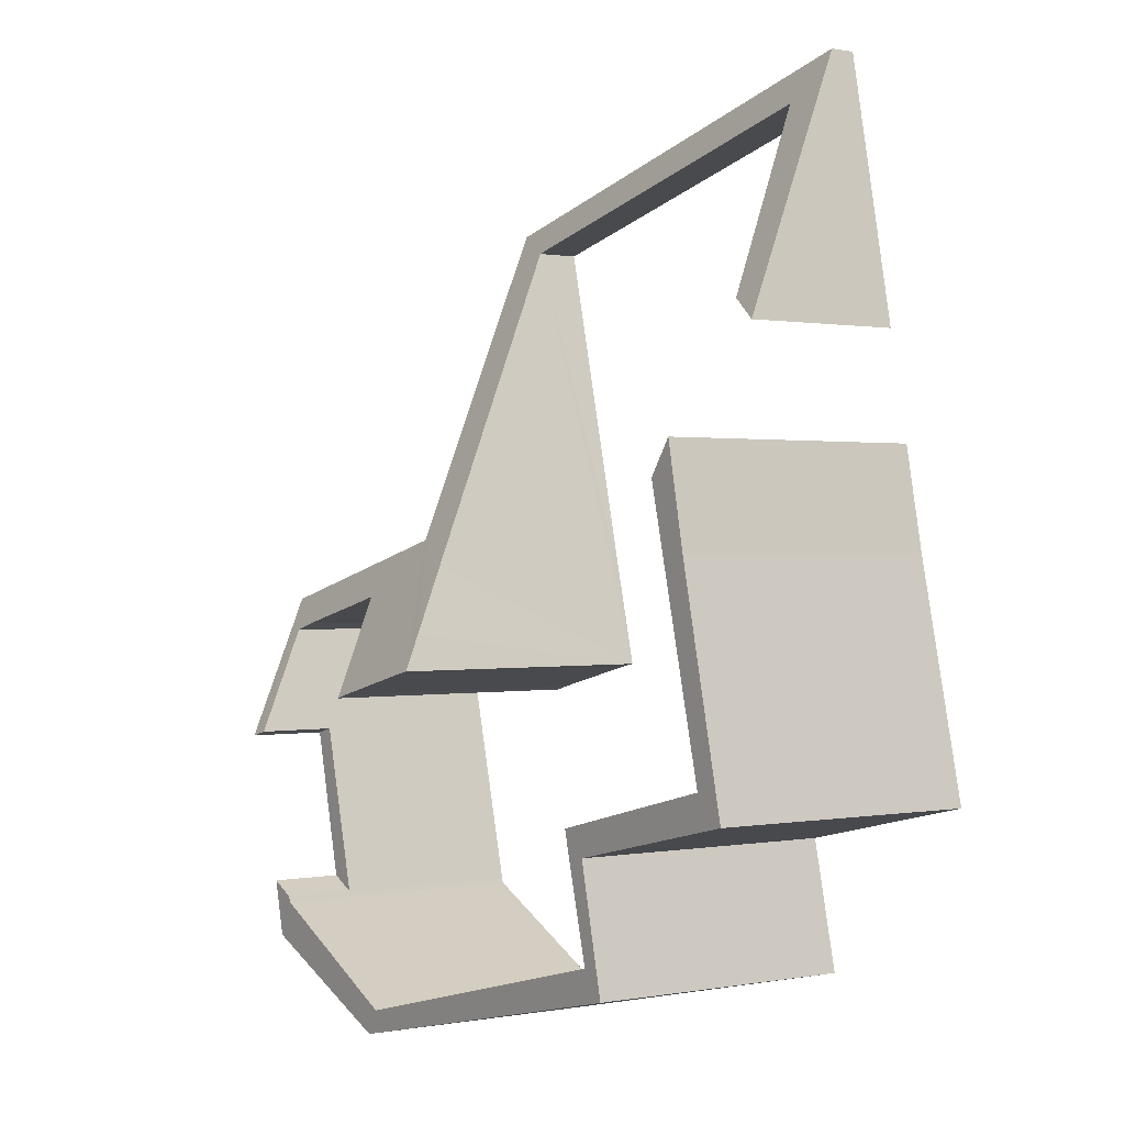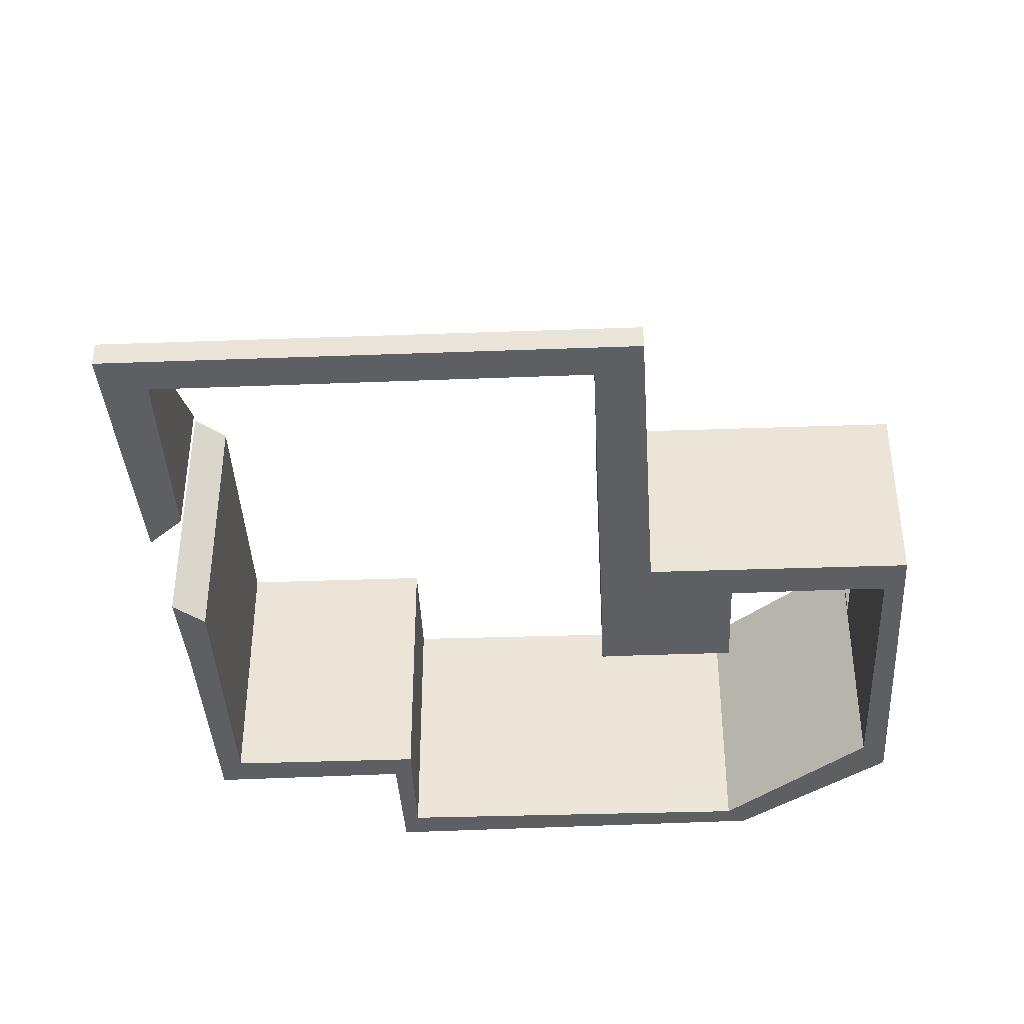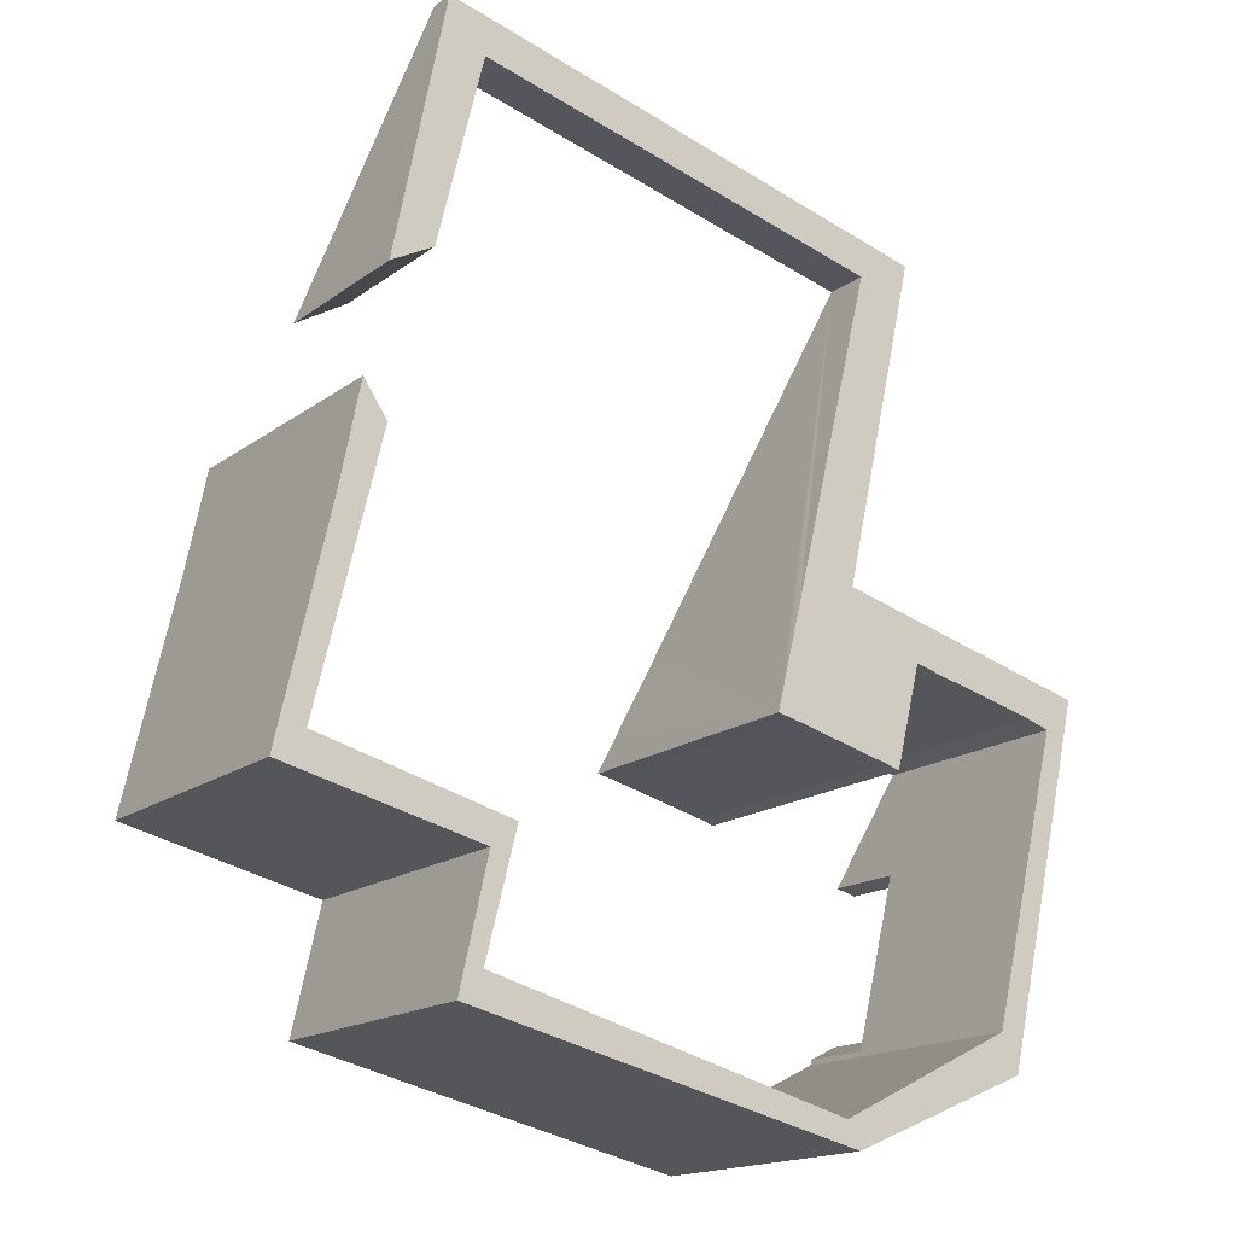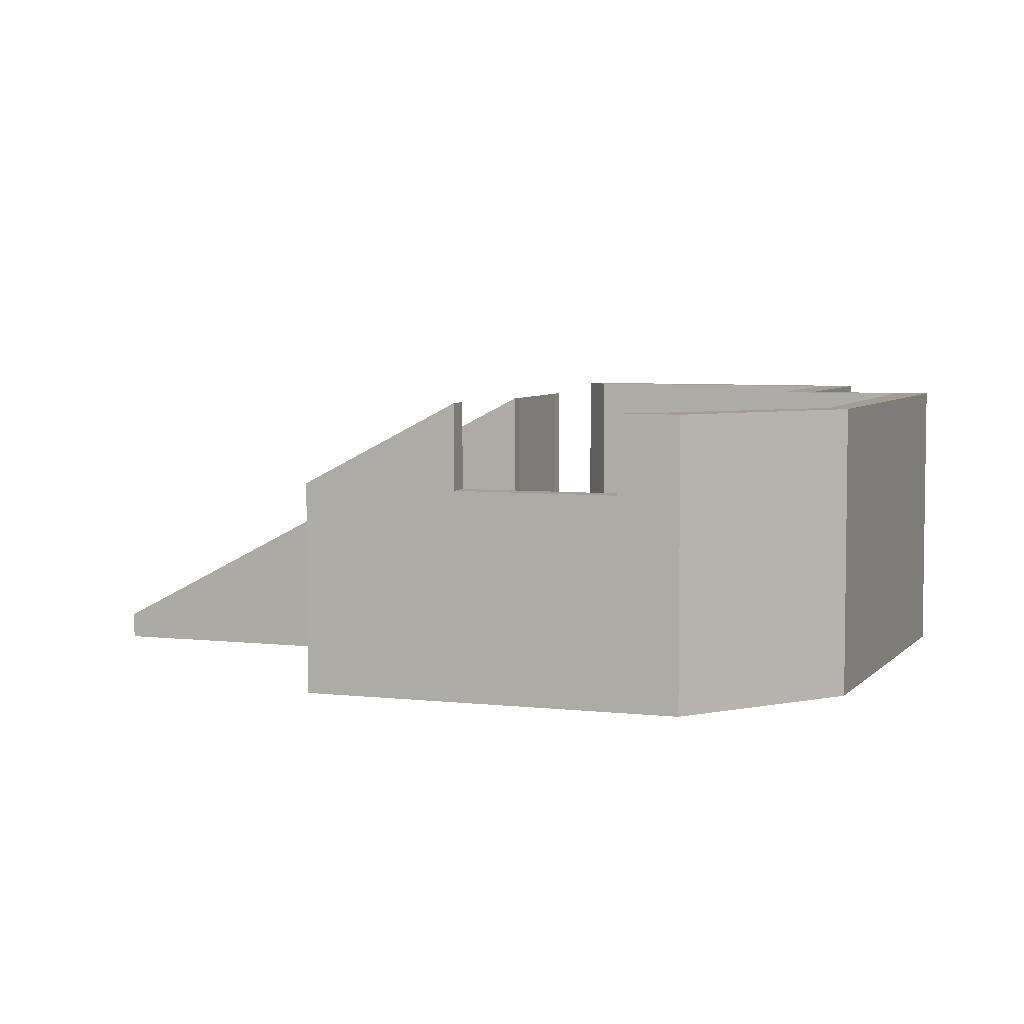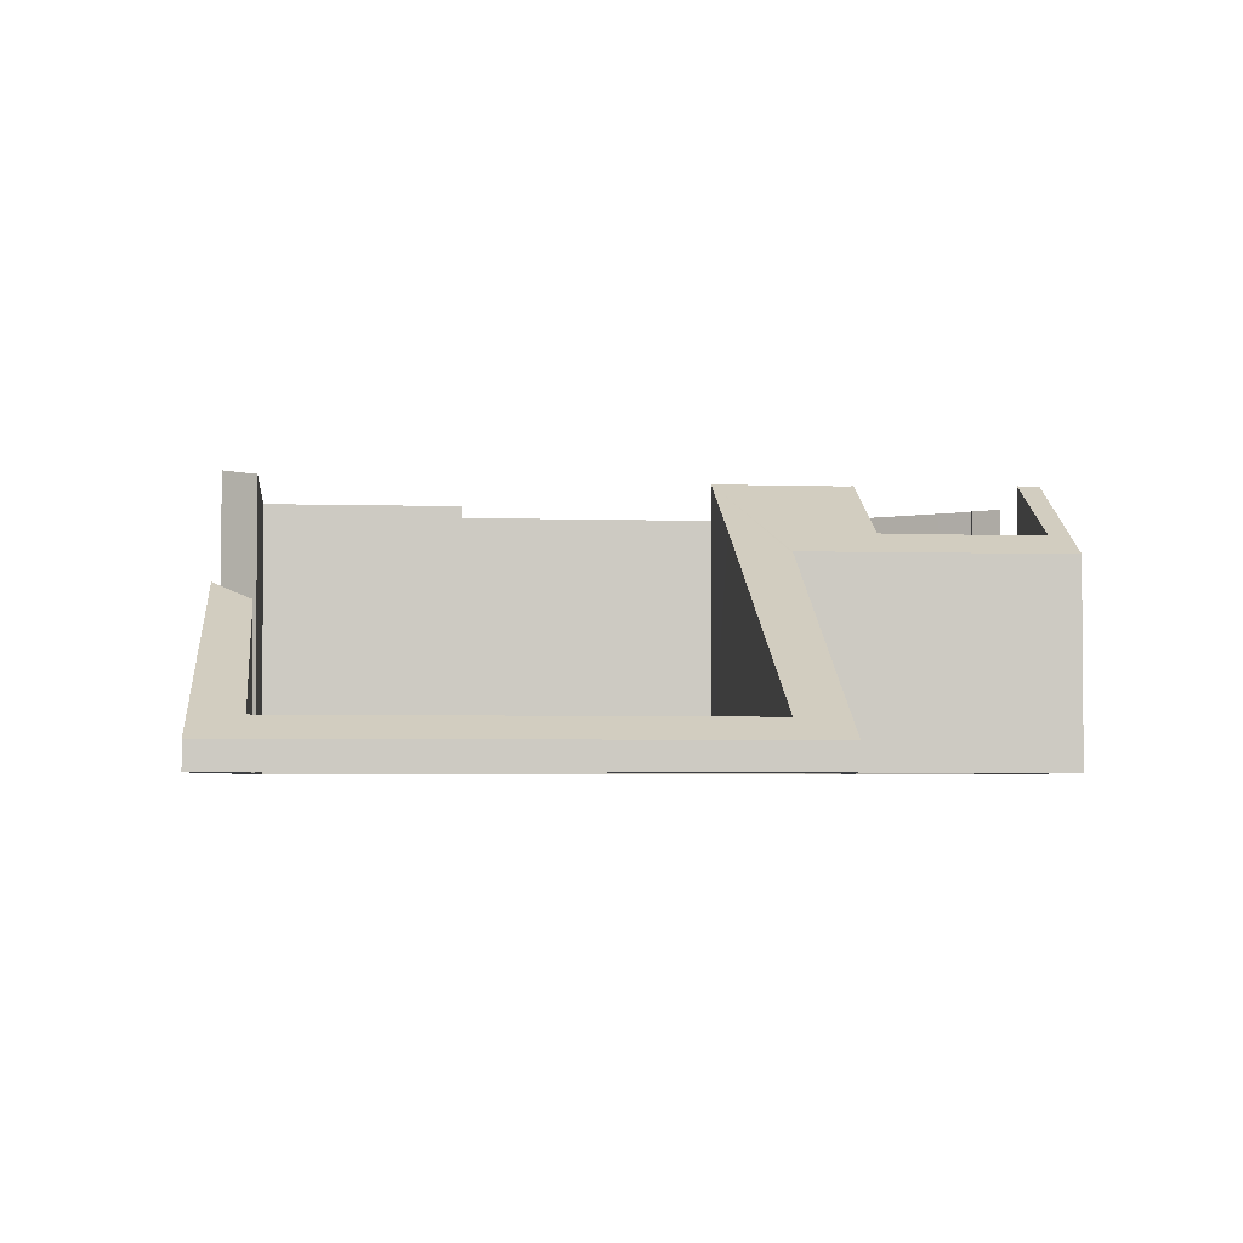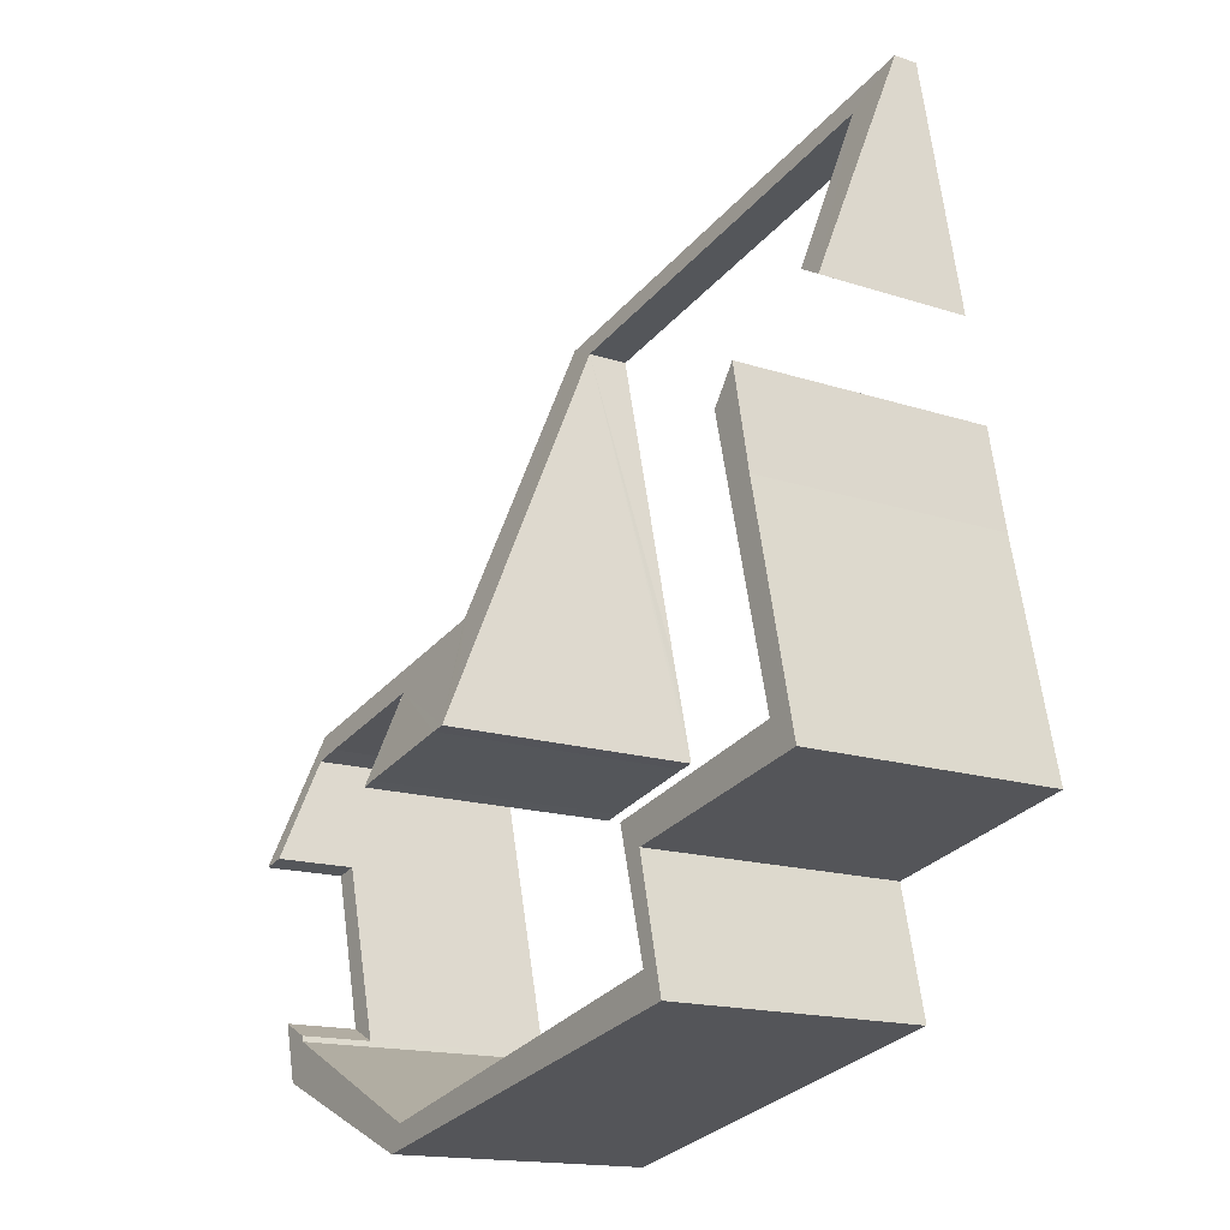
<metadata>
{"format":"obj","ext":"obj","renderer":"f3d","projection":"perspective","resolution":1024,"background":"white","views":[{"elev":0.5,"azim":-124.8,"up":"+Z"},{"elev":-40.4,"azim":16.5,"up":"+Y"},{"elev":-16.7,"azim":-34.9,"up":"+Z"},{"elev":5.2,"azim":123.4,"up":"+Y"},{"elev":-3.3,"azim":7.4,"up":"+Y"},{"elev":-15.4,"azim":-125.3,"up":"+Z"}]}
</metadata>
<code>
v  14.66 0.558 12.76
v  4.105 1.007 14.49
v  3.278 0.571 15.56
v  13.43 0.986 12.21
v  11.86 4.446 5.737
v  13.01 4.445 5.453
v  11.62 4.975 4.746
v  11.24 5.776 3.251
v  11.04 6.21 2.439
v  12.98 4.503 5.343
v  14.64 4.967 4.009
v  18.83 4.508 3.878
v  11.37 6.203 2.372
v  15.2 4.966 3.872
v  17.61 4.95 3.302
v  18.17 4.966 3.132
v  17.57 6.262 0.711
v  18.05 6.262 0.588
v  13.76 6.198 1.784
v  14.06 6.206 1.694
v  2.094 3.673 9.703
v  3.062 3.289 10.22
v  18.05 -3.6e-17 0.588
v  18.83 -2.375e-16 3.878
v  14.06 -1.037e-16 1.694
v  14.64 -2.455e-16 4.009
v  3.062 -6.26e-16 10.22
v  4.105 -8.874e-16 14.49
v  14.66 -7.81e-16 12.76
v  13.01 -3.339e-16 5.453
v  12.98 -3.272e-16 5.343
v  17.57 -4.354e-17 0.711
v  18.17 -1.918e-16 3.132
v  17.61 -2.022e-16 3.302
v  15.2 -2.371e-16 3.872
v  13.76 -1.092e-16 1.784
v  11.37 -1.452e-16 2.372
v  11.04 -1.493e-16 2.439
v  13.43 -7.478e-16 12.21
v  2.094 -5.941e-16 9.703
v  11.24 -1.991e-16 3.251
v  11.62 -2.906e-16 4.746
v  11.86 -3.513e-16 5.737
v  3.278 -9.531e-16 15.56
v  1.611 6.101 7.314
v  2.144 6.101 6.543
v  1.16 6.101 5.079
v  2.094 6.101 6.337
v  1.16 6.101 2.496
v  0 6.101 3.736e-16
v  0.7 6.101 0.604
v  1.16 6.101 0.49
v  5.055 6.101 -0.479
v  1.16 6.101 -0.265
v  4.463 6.101 -1.02
v  4.358 6.101 -3.213
v  3.824 6.101 -3.818
v  12.54 6.101 -5.294
v  12.83 6.101 -5.874
v  17.24 6.101 -2.866
v  16.98 6.101 -3.981
v  16.59 6.101 -3.184
v  16.56 6.101 -3.311
v  15.76 6.101 -3.704
v  16.94 6.101 -4.141
v  16.56 2.027e-16 -3.311
v  15.76 2.268e-16 -3.704
v  12.54 3.242e-16 -5.294
v  16.59 1.95e-16 -3.184
v  17.24 1.755e-16 -2.866
v  0.7 -3.698e-17 0.604
v  5.055 2.933e-17 -0.479
v  1.16 -3e-17 0.49
v  4.358 1.967e-16 -3.213
v  3.824 2.338e-16 -3.818
v  4.463 6.246e-17 -1.02
v  0 0 0
v  1.16 -3.11e-16 5.079
v  1.611 -4.479e-16 7.314
v  16.94 2.536e-16 -4.141
v  16.98 2.438e-16 -3.981
v  2.144 -4.006e-16 6.543
v  2.094 -3.88e-16 6.337
v  1.16 -1.528e-16 2.496
v  12.83 3.597e-16 -5.874
v  1.16 1.623e-17 -0.265
v  17.24 4.442 -2.866
v  17.57 4.442 0.711
v  18.05 4.442 0.588
v  16.59 4.442 -3.184
g defaultobject
f 1 2 3
f 2 1 4
f 4 1 5
f 5 1 6
f 5 6 7
f 7 6 8
f 8 6 9
f 9 6 10
f 9 10 11
f 11 10 12
f 9 11 13
f 11 12 14
f 14 12 15
f 15 12 16
f 16 12 17
f 17 12 18
f 11 19 13
f 19 11 20
f 2 21 3
f 21 2 22
f 12 23 18
f 23 12 24
f 11 25 20
f 25 11 26
f 2 27 22
f 27 2 28
f 29 6 1
f 6 29 30
f 6 30 10
f 10 30 31
f 23 17 18
f 17 23 32
f 33 15 16
f 15 33 34
f 34 14 15
f 14 34 11
f 11 34 26
f 26 34 35
f 25 19 20
f 19 25 36
f 19 37 13
f 37 19 36
f 13 38 9
f 38 13 37
f 4 28 2
f 28 4 39
f 22 40 21
f 40 22 27
f 32 16 17
f 16 32 33
f 38 8 9
f 8 38 7
f 7 38 5
f 5 38 4
f 4 38 41
f 4 41 42
f 4 42 43
f 4 43 39
f 40 3 21
f 3 40 44
f 44 1 3
f 1 44 29
f 10 24 12
f 24 10 31
f 40 28 44
f 28 40 27
f 36 26 37
f 26 36 25
f 28 29 44
f 29 28 39
f 29 39 43
f 29 43 30
f 30 43 42
f 30 42 41
f 30 41 31
f 31 41 26
f 31 26 24
f 26 41 38
f 26 38 37
f 24 26 35
f 24 35 34
f 24 34 33
f 24 33 23
f 23 33 32
f 45 46 47
f 48 47 46
f 49 47 48
f 50 47 49
f 51 50 49
f 52 50 51
f 53 50 52
f 54 50 53
f 55 54 53
f 56 55 53
f 57 55 56
f 58 57 56
f 59 57 58
f 60 61 62
f 63 62 61
f 64 63 61
f 58 64 61
f 65 58 61
f 59 58 65
f 64 66 63
f 66 64 58
f 66 58 67
f 67 58 68
f 69 60 62
f 60 69 70
f 71 52 51
f 52 71 53
f 53 71 72
f 72 71 73
f 74 58 56
f 58 74 68
f 66 62 63
f 62 66 69
f 75 55 57
f 55 75 76
f 77 47 50
f 47 77 78
f 78 45 47
f 45 78 79
f 70 61 60
f 61 70 65
f 65 70 80
f 80 70 81
f 82 48 46
f 48 82 49
f 49 82 51
f 51 82 83
f 51 83 84
f 51 84 71
f 72 56 53
f 56 72 74
f 80 59 65
f 59 80 85
f 85 57 59
f 57 85 75
f 76 54 55
f 54 76 50
f 50 76 77
f 77 76 86
f 79 46 45
f 46 79 82
f 69 66 70
f 79 78 82
f 77 82 78
f 83 82 77
f 84 83 77
f 71 84 77
f 86 71 77
f 73 71 86
f 72 73 86
f 76 72 86
f 75 72 76
f 74 72 75
f 85 74 75
f 68 74 85
f 67 68 85
f 80 67 85
f 66 67 80
f 70 66 80
f 81 70 80
f 87 88 89
f 88 87 90
f 69 88 90
f 88 69 32
f 32 89 88
f 89 32 23
f 23 87 89
f 87 23 70
f 70 90 87
f 90 70 69
f 70 32 69
f 32 70 23

</code>
